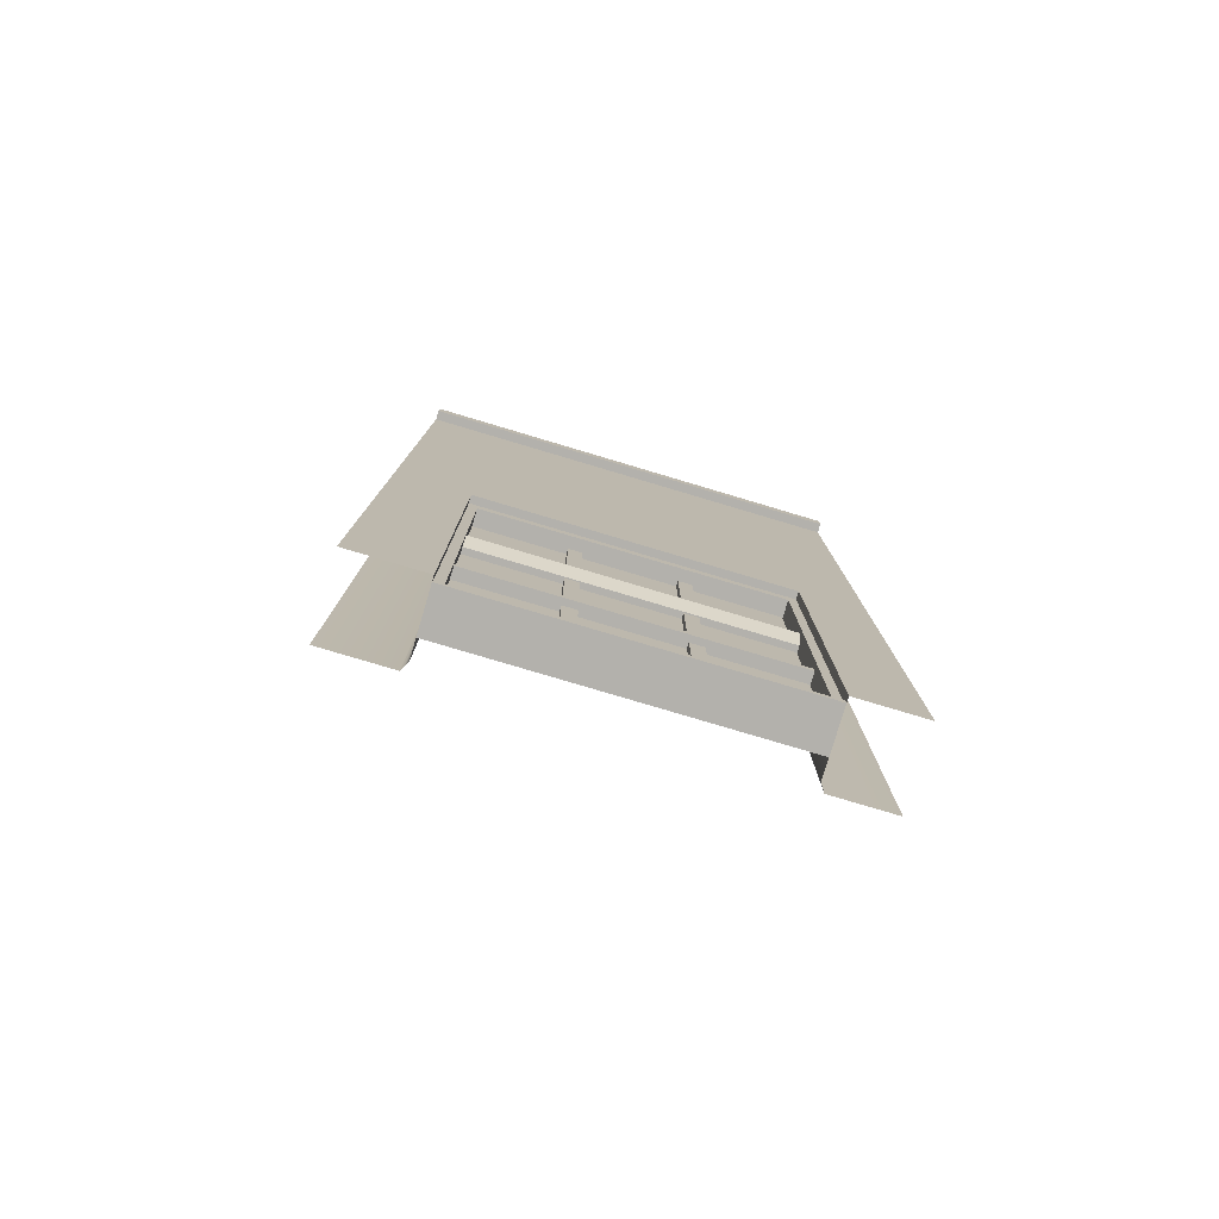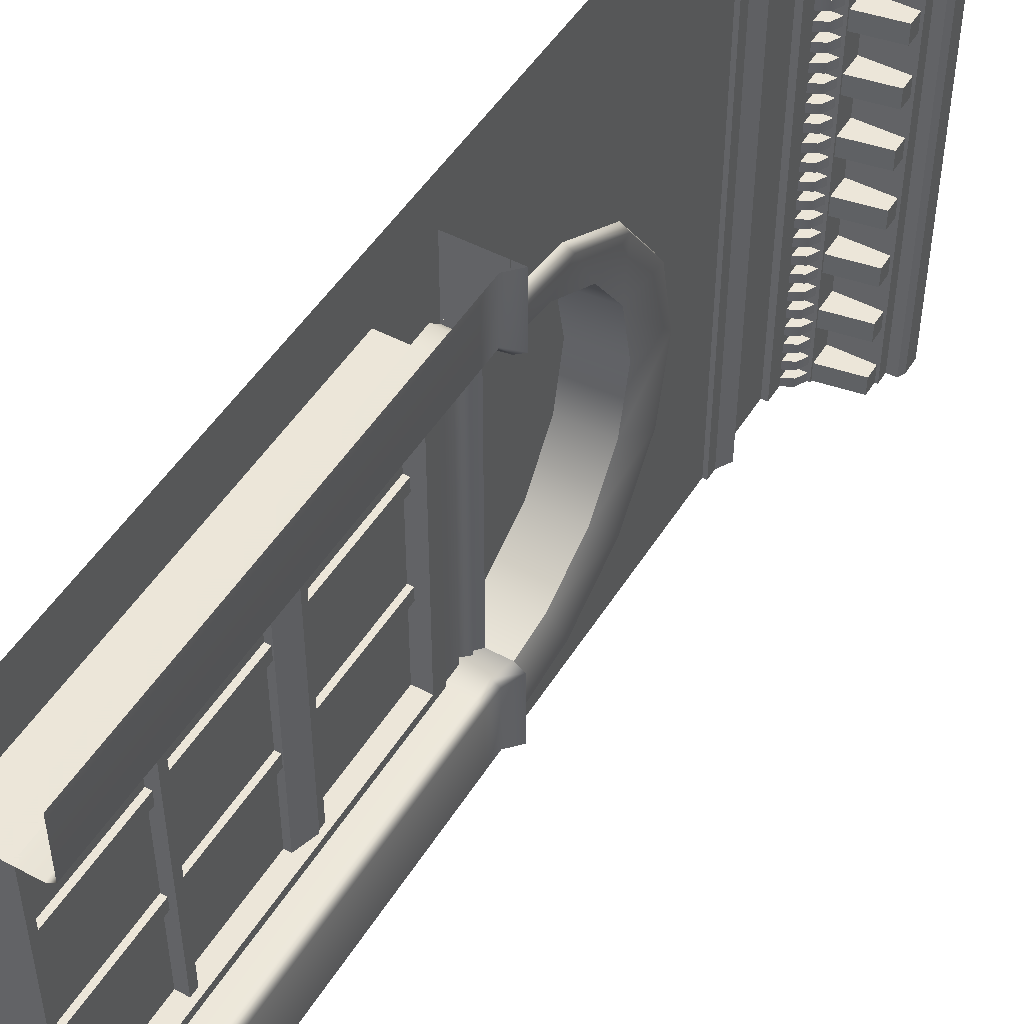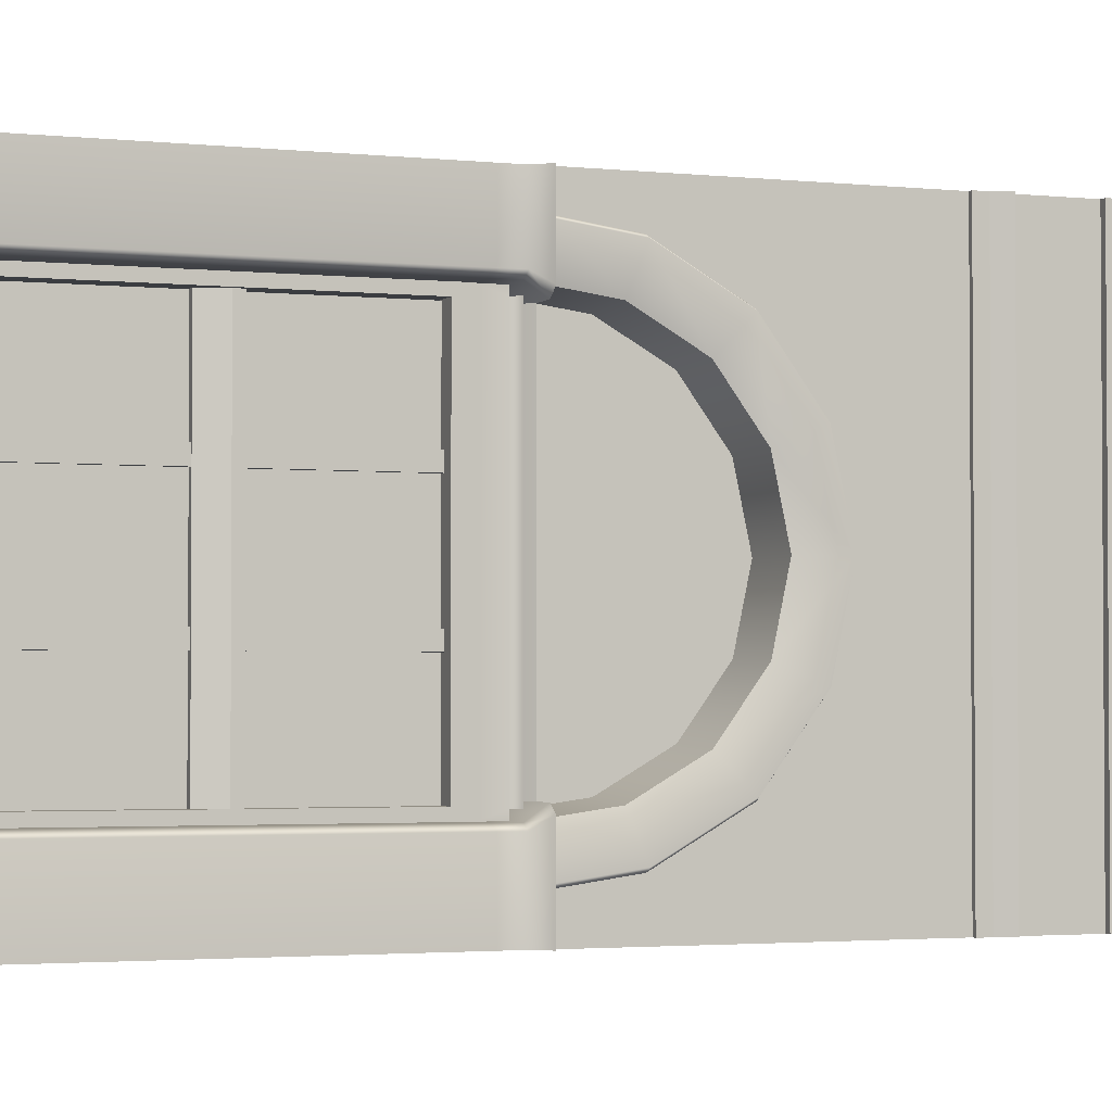
<metadata>
{"format":"obj","ext":"obj","renderer":"f3d","projection":"perspective","resolution":1024,"background":"white","views":[{"elev":-79.0,"azim":-106.6,"up":"+Y"},{"elev":48.9,"azim":30.6,"up":"+Z"},{"elev":-2.4,"azim":68.6,"up":"+Z"}]}
</metadata>
<code>
g default
v -21.33 277.3 -251.9
v -21.33 291.1 -247.3
v -16.76 295.4 -244.1
v -12.98 299.4 -244.1
v -32.23 299.4 -244.1
v -16.76 295.4 -247.3
v -21.33 291.1 -251.9
v -21.33 277.3 -43.82
v -21.33 291.1 -48.39
v -16.76 295.4 -51.57
v -12.98 299.4 -51.57
v -32.23 299.4 -51.57
v -16.76 295.4 -48.39
v -21.33 291.1 -43.82
v 0 277.3 2e-06
v -4e-06 291.1 2e-06
v -4e-06 291.1 -300
v 0 277.3 -300
v -50 589.3 -0
v -50 589.3 -300
v -4e-06 291.1 -40.33
v -4e-06 291.1 -255.1
v 0 277.3 -40.33
v 0 277.3 -255.1
v -5.4 291.1 -43.82
v -5.4 277.3 -43.82
v -5.4 277.3 -251.9
v -5.4 291.1 -251.9
v -32.23 277.3 -43.82
v -32.23 291.1 -43.82
v -32.23 277.3 -251.9
v -32.23 291.1 -251.9
v -50 277.4 -251.9
v -50 277.3 -43.82
v 7.742 299.4 0.005514
v 7.742 299.4 -46.74
v 1.01 299.4 -51.57
v -32.23 299.4 -51.57
v 7.742 299.4 -248.7
v 7.742 299.4 -300
v 1.018 299.4 -244.1
v -32.23 299.4 -244.1
v -32.23 299.4 0.004501
v -32.23 299.4 -300
v 0 -0.007019 2e-06
v 0 277.3 2e-06
v 0 277.3 -300
v 0 -0.007019 -300
v -50 -0.007019 -0
v -50 -0.007019 -300
v 0 277.3 -40.33
v 0 277.3 -255.1
v -4e-06 -0.007019 -40.33
v -4e-06 -0.007019 -255.1
v -5.4 277.3 -43.82
v -5.4 -0.007019 -43.82
v -5.4 -0.007019 -251.9
v -5.4 277.4 -251.9
v -32.23 -0.007019 -43.82
v -32.23 277.3 -43.82
v -32.23 -0.007019 -251.9
v -32.23 277.4 -251.9
v -50 -0.007019 -251.9
v -50 -0.007019 -43.82
v -36.8 4.981 -108.2
v -27.67 4.981 -108.2
v -36.8 272.4 -108.2
v -27.67 272.4 -108.2
v -36.8 272.4 -117.4
v -27.67 272.4 -117.4
v -36.8 4.981 -117.4
v -27.67 4.981 -117.4
v -36.8 4.981 -177.5
v -27.67 4.981 -177.5
v -36.8 272.4 -177.5
v -27.67 272.4 -177.5
v -36.8 272.4 -186.7
v -27.67 272.4 -186.7
v -36.8 4.981 -186.7
v -27.67 4.981 -186.7
v -44.69 266.7 -43.82
v -19.78 266.7 -43.82
v -44.69 277.3 -43.82
v -19.78 277.3 -43.82
v -44.69 277.3 -251.9
v -19.78 277.3 -251.9
v -44.69 266.7 -251.9
v -19.78 266.7 -251.9
v -46.36 -0.00708 -43.82
v -18.11 -0.00708 -43.82
v -46.36 4.981 -43.82
v -18.11 4.981 -43.82
v -46.36 4.981 -251.9
v -18.11 4.981 -251.9
v -46.36 -0.00708 -251.9
v -18.11 -0.00708 -251.9
v -40.99 85.72 -49.74
v -23.48 85.72 -49.74
v -40.99 91.64 -49.74
v -23.48 91.64 -49.74
v -40.99 91.64 -246
v -23.48 91.64 -246
v -40.99 85.72 -246
v -23.48 85.72 -246
v -40.99 180.1 -49.74
v -23.48 180.1 -49.74
v -40.99 186 -49.74
v -23.48 186 -49.74
v -40.99 186 -246
v -23.48 186 -246
v -40.99 180.1 -246
v -23.48 180.1 -246
v -37.54 165.7 -49.74
v -26.93 165.7 -49.74
v -41.97 180.1 -49.74
v -22.5 180.1 -49.74
v -41.97 180.1 -246
v -22.5 180.1 -246
v -37.54 165.7 -246
v -26.93 165.7 -246
v -44.69 4.981 -251.9
v -19.78 4.981 -251.9
v -44.69 4.981 -246
v -19.78 4.981 -246
v -44.69 266.7 -246
v -19.78 266.7 -246
v -44.69 266.7 -251.9
v -19.78 266.7 -251.9
v -44.69 4.981 -43.82
v -19.78 4.981 -43.82
v -44.69 4.981 -49.74
v -19.78 4.981 -49.74
v -44.69 266.7 -49.74
v -19.78 266.7 -49.74
v -44.69 266.7 -43.82
v -19.78 266.7 -43.82
v -33.32 4.981 -50.04
v -31.14 4.981 -50.04
v -33.32 266.7 -50.04
v -31.14 266.7 -50.04
v -33.32 266.7 -246
v -31.14 266.7 -246
v -33.32 4.981 -246
v -31.14 4.981 -246
v -32.23 298 -46.92
v -32.23 406.6 -46.92
v -32.23 406.6 -249.1
v -32.23 298 -249.1
v 3.976 554.2 -12
v 10.67 557.6 -12
v 14.05 564.3 -12
v 3.976 554.2 -6
v 10.67 557.6 -6
v 14.05 564.3 -6
v 3.976 564.3 -12
v 3.976 564.3 -6
v 3.976 554.2 -24
v 10.67 557.6 -24
v 14.05 564.3 -24
v 3.976 554.2 -18
v 10.67 557.6 -18
v 14.05 564.3 -18
v 3.976 564.3 -24
v 3.976 564.3 -18
v 3.976 554.2 -36
v 10.67 557.6 -36
v 14.05 564.3 -36
v 3.976 554.2 -30
v 10.67 557.6 -30
v 14.05 564.3 -30
v 3.976 564.3 -36
v 3.976 564.3 -30
v 3.976 554.2 -48
v 10.67 557.6 -48
v 14.05 564.3 -48
v 3.976 554.2 -42
v 10.67 557.6 -42
v 14.05 564.3 -42
v 3.976 564.3 -48
v 3.976 564.3 -42
v 3.976 554.2 -60
v 10.67 557.6 -60
v 14.05 564.3 -60
v 3.976 554.2 -54
v 10.67 557.6 -54
v 14.05 564.3 -54
v 3.976 564.3 -60
v 3.976 564.3 -54
v 3.976 554.2 -72
v 10.67 557.6 -72
v 14.05 564.3 -72
v 3.976 554.2 -66
v 10.67 557.6 -66
v 14.05 564.3 -66
v 3.976 564.3 -72
v 3.976 564.3 -66
v 3.976 554.2 -84
v 10.67 557.6 -84
v 14.05 564.3 -84
v 3.976 554.2 -78
v 10.67 557.6 -78
v 14.05 564.3 -78
v 3.976 564.3 -84
v 3.976 564.3 -78
v 3.976 554.2 -96
v 10.67 557.6 -96
v 14.05 564.3 -96
v 3.976 554.2 -90
v 10.67 557.6 -90
v 14.05 564.3 -90
v 3.976 564.3 -96
v 3.976 564.3 -90
v 3.976 554.2 -108
v 10.67 557.6 -108
v 14.05 564.3 -108
v 3.976 554.2 -102
v 10.67 557.6 -102
v 14.05 564.3 -102
v 3.976 564.3 -108
v 3.976 564.3 -102
v 3.976 554.2 -120
v 10.67 557.6 -120
v 14.05 564.3 -120
v 3.976 554.2 -114
v 10.67 557.6 -114
v 14.05 564.3 -114
v 3.976 564.3 -120
v 3.976 564.3 -114
v 3.976 554.2 -132
v 10.67 557.6 -132
v 14.05 564.3 -132
v 3.976 554.2 -126
v 10.67 557.6 -126
v 14.05 564.3 -126
v 3.976 564.3 -132
v 3.976 564.3 -126
v 3.976 554.2 -144
v 10.67 557.6 -144
v 14.05 564.3 -144
v 3.976 554.2 -138
v 10.67 557.6 -138
v 14.05 564.3 -138
v 3.976 564.3 -144
v 3.976 564.3 -138
v 3.976 554.2 -156
v 10.67 557.6 -156
v 14.05 564.3 -156
v 3.976 554.2 -150
v 10.67 557.6 -150
v 14.05 564.3 -150
v 3.976 564.3 -156
v 3.976 564.3 -150
v 3.976 554.2 -168
v 10.67 557.6 -168
v 14.05 564.3 -168
v 3.976 554.2 -162
v 10.67 557.6 -162
v 14.05 564.3 -162
v 3.976 564.3 -168
v 3.976 564.3 -162
v 3.976 554.2 -180
v 10.67 557.6 -180
v 14.05 564.3 -180
v 3.976 554.2 -174
v 10.67 557.6 -174
v 14.05 564.3 -174
v 3.976 564.3 -180
v 3.976 564.3 -174
v 3.976 554.2 -192
v 10.67 557.6 -192
v 14.05 564.3 -192
v 3.976 554.2 -186
v 10.67 557.6 -186
v 14.05 564.3 -186
v 3.976 564.3 -192
v 3.976 564.3 -186
v 3.976 554.2 -204
v 10.67 557.6 -204
v 14.05 564.3 -204
v 3.976 554.2 -198
v 10.67 557.6 -198
v 14.05 564.3 -198
v 3.976 564.3 -204
v 3.976 564.3 -198
v 3.976 554.2 -216
v 10.67 557.6 -216
v 14.05 564.3 -216
v 3.976 554.2 -210
v 10.67 557.6 -210
v 14.05 564.3 -210
v 3.976 564.3 -216
v 3.976 564.3 -210
v 3.976 554.2 -228
v 10.67 557.6 -228
v 14.05 564.3 -228
v 3.976 554.2 -222
v 10.67 557.6 -222
v 14.05 564.3 -222
v 3.976 564.3 -228
v 3.976 564.3 -222
v 3.976 554.2 -240
v 10.67 557.6 -240
v 14.05 564.3 -240
v 3.976 554.2 -234
v 10.67 557.6 -234
v 14.05 564.3 -234
v 3.976 564.3 -240
v 3.976 564.3 -234
v 3.976 554.2 -252
v 10.67 557.6 -252
v 14.05 564.3 -252
v 3.976 554.2 -246
v 10.67 557.6 -246
v 14.05 564.3 -246
v 3.976 564.3 -252
v 3.976 564.3 -246
v 3.976 554.2 -264
v 10.67 557.6 -264
v 14.05 564.3 -264
v 3.976 554.2 -258
v 10.67 557.6 -258
v 14.05 564.3 -258
v 3.976 564.3 -264
v 3.976 564.3 -258
v 3.976 554.2 -276
v 10.67 557.6 -276
v 14.05 564.3 -276
v 3.976 554.2 -270
v 10.67 557.6 -270
v 14.05 564.3 -270
v 3.976 564.3 -276
v 3.976 564.3 -270
v 3.976 554.2 -288
v 10.67 557.6 -288
v 14.05 564.3 -288
v 3.976 554.2 -282
v 10.67 557.6 -282
v 14.05 564.3 -282
v 3.976 564.3 -288
v 3.976 564.3 -282
v 3.976 554.2 -300
v 10.67 557.6 -300
v 14.05 564.3 -300
v 3.976 554.2 -294
v 10.67 557.6 -294
v 14.05 564.3 -294
v 3.976 564.3 -300
v 3.976 564.3 -294
v 15.87 565.7 -25
v 43.51 570.6 -25
v 15.87 580.6 -25
v 43.51 580.6 -25
v 15.87 580.6 -37.5
v 43.51 580.6 -37.5
v 15.87 565.7 -37.5
v 43.51 570.6 -37.5
v 15.87 565.7 -62.5
v 43.51 570.6 -62.5
v 15.87 580.6 -62.5
v 43.51 580.6 -62.5
v 15.87 580.6 -75
v 43.51 580.6 -75
v 15.87 565.7 -75
v 43.51 570.6 -75
v 15.87 565.7 -100
v 43.51 570.6 -100
v 15.87 580.6 -100
v 43.51 580.6 -100
v 15.87 580.6 -112.5
v 43.51 580.6 -112.5
v 15.87 565.7 -112.5
v 43.51 570.6 -112.5
v 15.87 565.7 -137.5
v 43.51 570.6 -137.5
v 15.87 580.6 -137.5
v 43.51 580.6 -137.5
v 15.87 580.6 -150
v 43.51 580.6 -150
v 15.87 565.7 -150
v 43.51 570.6 -150
v 15.87 565.7 -175
v 43.51 570.6 -175
v 15.87 580.6 -175
v 43.51 580.6 -175
v 15.87 580.6 -187.5
v 43.51 580.6 -187.5
v 15.87 565.7 -187.5
v 43.51 570.6 -187.5
v 15.87 565.7 -212.5
v 43.51 570.6 -212.5
v 15.87 580.6 -212.5
v 43.51 580.6 -212.5
v 15.87 580.6 -225
v 43.51 580.6 -225
v 15.87 565.7 -225
v 43.51 570.6 -225
v 15.87 565.7 -250
v 43.51 570.6 -250
v 15.87 580.6 -250
v 43.51 580.6 -250
v 15.87 580.6 -262.5
v 43.51 580.6 -262.5
v 15.87 565.7 -262.5
v 43.51 570.6 -262.5
v 15.87 565.7 -287.5
v 43.51 570.6 -287.5
v 15.87 580.6 -287.5
v 43.51 580.6 -287.5
v 15.87 580.6 -300
v 43.51 580.6 -300
v 15.87 565.7 -300
v 43.51 570.6 -300
v -0.5007 402 -148
v -0.5007 393.1 -189.7
v -0.5007 368.1 -224.2
v -0.5007 331.1 -245.6
v -0.5007 331.1 -50.44
v -0.5007 368.1 -71.77
v -0.5007 393.1 -106.3
v -0.5007 299.4 -45.98
v -0.5007 299.4 -250
v -32.23 399.6 -148
v -32.23 390.9 -188.7
v -32.23 366.5 -222.4
v -32.23 330.4 -243.3
v -32.23 299.4 -48.38
v -32.23 330.4 -52.73
v -32.23 366.5 -73.56
v -32.23 390.9 -107.3
v -32.23 299.4 -247.6
v 6.165 299.4 -274.8
v 6.165 338.8 -269.2
v 6.165 384.7 -242.7
v 6.165 415.9 -199.9
v 6.165 426.9 -148
v 6.165 415.9 -96.15
v 6.165 384.7 -53.27
v 6.165 338.8 -26.77
v 6.165 299.4 -21.22
v 1e-06 299.4 -277.3
v 1e-06 339.6 -271.6
v 1e-06 386.4 -244.6
v 1e-06 418.2 -200.9
v 1e-06 429.4 -148
v -1e-06 418.2 -95.13
v -1e-06 386.4 -51.39
v -1e-06 339.6 -24.37
v -1e-06 299.4 -18.72
v 1e-06 299.4 -300
v 1e-06 481.2 -300
v 1.1e-05 481.2 2e-06
v -1e-06 299.4 0.04795
v 2.694 481.2 -300
v 2.694 481.2 2e-06
v 2.694 489.1 -300
v 2.694 489.1 6.3e-05
v 7.773 498 -300
v 7.773 498 0.000109
v -5e-06 498 -300
v 8e-06 498 0.000109
v -5e-06 542 -300
v 8e-06 542 0.000109
v 3.976 542 -300
v 3.976 542 0.000109
v 3.976 564.3 -300
v 3.976 564.3 0.000109
v 15.87 564.3 -300
v 15.87 564.3 0.000109
v 15.87 580.6 -300
v 15.87 580.6 0.000109
v 45.28 580.6 -300
v 45.28 580.6 0.000109
v 45.28 589.3 -300
v 45.28 589.3 0.000109
v 51.63 589.3 -300
v 51.63 589.3 0.000109
v 53.89 593.8 -300
v 53.89 593.8 0.000109
v 53.89 605.7 -300
v 53.89 605.7 0.000109
v -56.59 604.5 -300
v -56.59 604.5 0.000107
v 33.8 604.5 -300
v 33.8 604.5 0.000109
v -56.59 589.3 -300
v -56.59 589.3 0.000107
v -42.53 589.3 -300
v -42.53 589.3 0.000107
v -44.69 277.3 -251.9
v -44.69 277.3 -43.82
g BuildingC_Top_Wall_VarA_LOD2 BuildingC_Top_Wall_VarA_mdl
f 8 1 2 9
f 2 6 3
f 1 7 2
f 3 10 9 2
f 4 11 10 3
f 5 12 11 4
f 9 10 13
f 8 9 14
f 24 18 17 22
f 16 15 23 21
f 26 29 30 25
f 27 28 32 31
f 23 26 25 21
f 24 22 28 27
f 16 21 36 35
f 21 25 37 36
f 25 30 38 37
f 22 17 40 39
f 28 22 39 41
f 32 28 41 42
f 35 36 37 43
f 37 38 43
f 42 41 44
f 39 40 44 41
f 54 48 47 52
f 46 45 53 51
f 64 49 19 34
f 56 59 60 55
f 57 58 62 61
f 61 62 33 63
f 59 64 34 60
f 53 56 55 51
f 54 52 58 57
f 50 63 33 20
f 68 67 65 66
f 67 68 70 69
f 69 70 72 71
f 71 72 66 65
f 66 72 70 68
f 71 65 67 69
f 73 74 76 75
f 75 76 78 77
f 77 78 80 79
f 79 80 74 73
f 74 80 78 76
f 79 73 75 77
f 81 82 84 83
f 86 85 83 84
f 85 86 88 87
f 87 88 82 81
f 88 86 84 82
f 83 85 87 81
f 89 90 92 91
f 91 92 94 93
f 93 94 96 95
f 95 96 90 89
f 90 96 94 92
f 95 89 91 93
f 97 98 100 99
f 99 100 102 101
f 101 102 104 103
f 103 104 98 97
f 98 104 102 100
f 103 97 99 101
f 105 106 108 107
f 108 110 109 107
f 110 112 111 109
f 112 106 105 111
f 106 112 110 108
f 111 105 107 109
f 115 116 118 117
f 120 114 113 119
f 120 118 116 114
f 113 115 117 119
f 121 122 124 123
f 123 124 126 125
f 125 126 128 127
f 127 128 122 121
f 122 128 126 124
f 127 121 123 125
f 129 131 132 130
f 131 133 134 132
f 133 135 136 134
f 135 129 130 136
f 130 132 134 136
f 135 133 131 129
f 138 144 142 140
f 143 137 139 141
f 145 148 147 146
f 149 150 153 152
f 150 151 154 153
f 150 149 155
f 151 150 155
f 152 153 156
f 153 154 156
f 157 158 161 160
f 158 159 162 161
f 158 157 163
f 159 158 163
f 160 161 164
f 161 162 164
f 165 166 169 168
f 166 167 170 169
f 166 165 171
f 167 166 171
f 168 169 172
f 169 170 172
f 173 174 177 176
f 174 175 178 177
f 174 173 179
f 175 174 179
f 176 177 180
f 177 178 180
f 181 182 185 184
f 182 183 186 185
f 182 181 187
f 183 182 187
f 184 185 188
f 185 186 188
f 189 190 193 192
f 190 191 194 193
f 190 189 195
f 191 190 195
f 192 193 196
f 193 194 196
f 197 198 201 200
f 198 199 202 201
f 198 197 203
f 199 198 203
f 200 201 204
f 201 202 204
f 205 206 209 208
f 206 207 210 209
f 206 205 211
f 207 206 211
f 208 209 212
f 209 210 212
f 213 214 217 216
f 214 215 218 217
f 214 213 219
f 215 214 219
f 216 217 220
f 217 218 220
f 221 222 225 224
f 222 223 226 225
f 222 221 227
f 223 222 227
f 224 225 228
f 225 226 228
f 229 230 233 232
f 230 231 234 233
f 230 229 235
f 231 230 235
f 232 233 236
f 233 234 236
f 237 238 241 240
f 238 239 242 241
f 238 237 243
f 239 238 243
f 240 241 244
f 241 242 244
f 245 246 249 248
f 246 247 250 249
f 246 245 251
f 247 246 251
f 248 249 252
f 249 250 252
f 253 254 257 256
f 254 255 258 257
f 254 253 259
f 255 254 259
f 256 257 260
f 257 258 260
f 261 262 265 264
f 262 263 266 265
f 262 261 267
f 263 262 267
f 264 265 268
f 265 266 268
f 269 270 273 272
f 270 271 274 273
f 270 269 275
f 271 270 275
f 272 273 276
f 273 274 276
f 277 278 281 280
f 278 279 282 281
f 278 277 283
f 279 278 283
f 280 281 284
f 281 282 284
f 285 286 289 288
f 286 287 290 289
f 286 285 291
f 287 286 291
f 288 289 292
f 289 290 292
f 293 294 297 296
f 294 295 298 297
f 294 293 299
f 295 294 299
f 296 297 300
f 297 298 300
f 301 302 305 304
f 302 303 306 305
f 302 301 307
f 303 302 307
f 304 305 308
f 305 306 308
f 309 310 313 312
f 310 311 314 313
f 310 309 315
f 311 310 315
f 312 313 316
f 313 314 316
f 317 318 321 320
f 318 319 322 321
f 318 317 323
f 319 318 323
f 320 321 324
f 321 322 324
f 325 326 329 328
f 326 327 330 329
f 326 325 331
f 327 326 331
f 328 329 332
f 329 330 332
f 333 334 337 336
f 334 335 338 337
f 334 333 339
f 335 334 339
f 336 337 340
f 337 338 340
f 341 342 345 344
f 342 343 346 345
f 342 341 347
f 343 342 347
f 344 345 348
f 345 346 348
f 349 350 352 351
f 353 354 356 355
f 355 356 350 349
f 350 356 354 352
f 357 358 360 359
f 361 362 364 363
f 363 364 358 357
f 358 364 362 360
f 365 366 368 367
f 369 370 372 371
f 371 372 366 365
f 366 372 370 368
f 373 374 376 375
f 377 378 380 379
f 379 380 374 373
f 374 380 378 376
f 381 382 384 383
f 385 386 388 387
f 387 388 382 381
f 382 388 386 384
f 389 390 392 391
f 393 394 396 395
f 395 396 390 389
f 390 396 394 392
f 397 398 400 399
f 401 402 404 403
f 403 404 398 397
f 398 404 402 400
f 405 406 408 407
f 409 410 412 411
f 411 412 406 405
f 406 412 410 408
f 422 423 414 413
f 423 424 415 414
f 424 425 416 415
f 426 427 417 420
f 427 428 418 417
f 428 429 419 418
f 429 422 413 419
f 434 443 444 435
f 433 442 443 434
f 432 441 442 433
f 438 447 448 439
f 437 446 447 438
f 436 445 446 437
f 435 444 445 436
f 425 430 421 416
f 431 440 441 432
f 449 450 441 440
f 450 442 441
f 450 443 442
f 451 445 444
f 451 446 445
f 451 447 446
f 452 448 447 451
f 454 451 450 453
f 456 454 453 455
f 458 456 455 457
f 460 458 457 459
f 462 460 459 461
f 464 462 461 463
f 466 464 463 465
f 468 466 465 467
f 470 468 467 469
f 472 470 469 471
f 474 472 471 473
f 476 474 473 475
f 478 476 475 477
f 480 478 477 479
f 483 484 480 479
f 481 482 484 483
f 450 451 444 443
f 482 481 485 486
f 486 485 487 488
f 20 33 34 19
f 34 33 489 490
f 414 434 435 413
f 415 433 434 414
f 416 432 433 415
f 421 431 432 416
f 417 438 439 420
f 418 437 438 417
f 419 436 437 418
f 435 436 419 413

</code>
